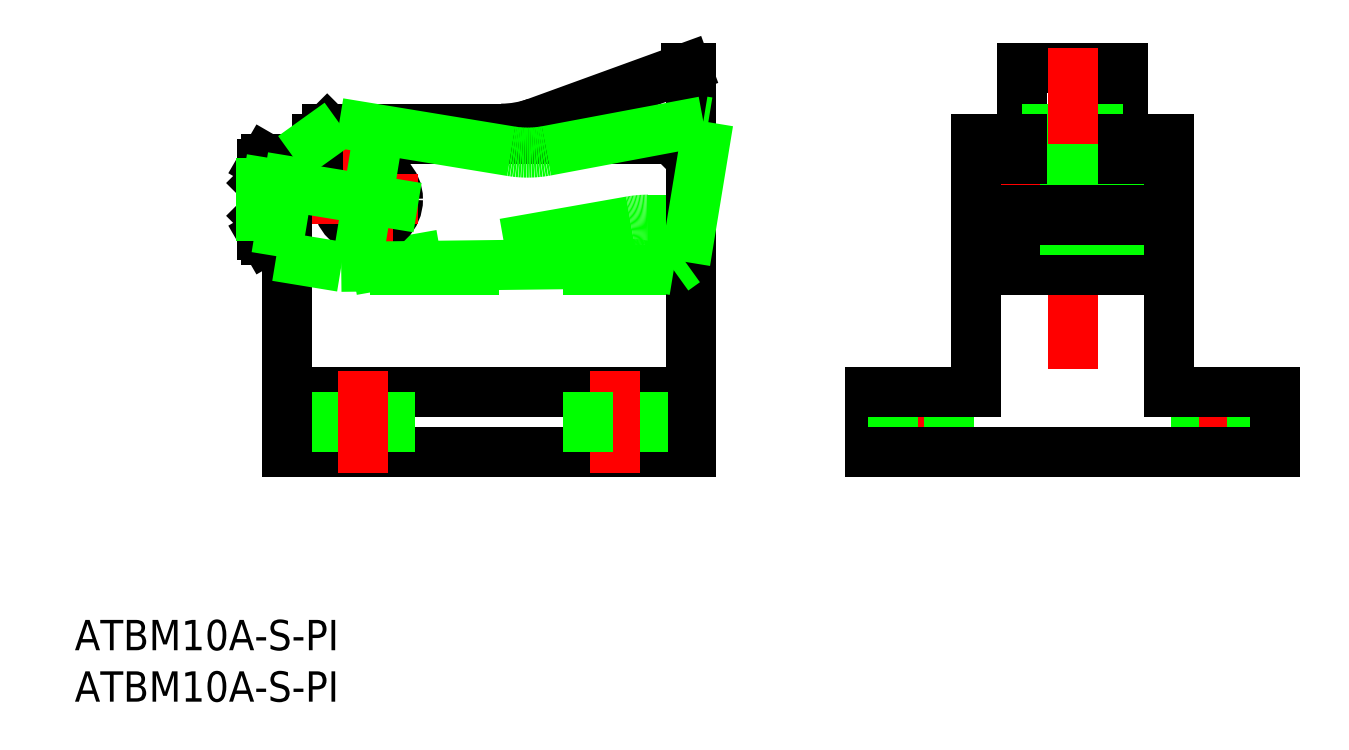
<metadata>
{"format":"dxf","ext":"dxf","renderer":"ezdxf+matplotlib","layout":"modelspace","background":"white","min_lineweight":24,"dpi":150}
</metadata>
<code>
0
SECTION
2
ENTITIES
0
LINE
8
0
10
74.7
20
-7
30
0
11
74.7
21
13
31
0
0
LINE
8
0
10
74.7
20
13
30
0
11
64.7
21
13
31
0
0
LINE
8
0
10
64.7
20
-7
30
0
11
64.7
21
13
31
0
0
LINE
8
0
10
74.7
20
7
30
0
11
64.7
21
7
31
0
0
LINE
8
0
10
16.66
20
7.602
30
0
11
31.5
21
13
31
0
0
LINE
8
0
10
32
20
13
30
0
11
31.5
21
13
31
0
0
ARC
8
0
10
13.24
20
17
30
0
40
10
50
270
51
290
0
LINE
8
0
10
13.24
20
7
30
0
11
-4
21
7
31
0
0
LINE
8
0
10
-8
20
3
30
0
11
-4
21
7
31
0
0
LINE
8
0
10
25.99
20
-2.152
30
0
11
-1.5
21
-7
31
0
0
ARC
8
0
10
27.73
20
-12
30
0
40
10
50
90
51
100
0
LINE
8
0
10
31
20
-2
30
0
11
27.73
21
-2
31
0
0
LINE
8
0
10
31
20
-2
30
0
11
32
21
-1
31
0
0
LINE
8
0
10
32
20
-25
30
0
11
-8
21
-25
31
0
0
LINE
8
0
10
32
20
-7
30
0
11
-8
21
-7
31
0
0
LINE
8
0
10
32
20
-19
30
0
11
-8
21
-19
31
0
0
LINE
8
0
10
30
20
6
30
0
11
-5
21
6
31
0
0
LINE
8
0
10
2.25
20
-19
30
0
11
2.25
21
-25
31
0
0
LINE
8
0
10
-3.25
20
-19
30
0
11
-3.25
21
-25
31
0
0
LINE
8
CENTER
10
-0.5
20
-17
30
0
11
-0.5
21
-27
31
0
0
LINE
8
0
10
32
20
-25
30
0
11
32
21
13
31
0
0
LINE
8
0
10
27.25
20
-19
30
0
11
27.25
21
-25
31
0
0
LINE
8
CENTER
10
24.5
20
-17
30
0
11
24.5
21
-27
31
0
0
LINE
8
0
10
49.7
20
-25
30
0
11
49.7
21
-19
31
0
0
LINE
8
CENTER
10
54.7
20
-27
30
0
11
54.7
21
-17
31
0
0
LINE
8
0
10
57.45
20
-25
30
0
11
57.45
21
-19
31
0
0
LINE
8
0
10
51.95
20
-25
30
0
11
51.95
21
-19
31
0
0
LINE
8
CENTER
10
69.7
20
15
30
0
11
69.7
21
-27
31
0
0
LINE
8
0
10
81.95
20
-25
30
0
11
81.95
21
-19
31
0
0
LINE
8
CENTER
10
84.7
20
-27
30
0
11
84.7
21
-17
31
0
0
LINE
8
0
10
87.45
20
-25
30
0
11
87.45
21
-19
31
0
0
LINE
8
0
10
89.7
20
-25
30
0
11
89.7
21
-19
31
0
0
LINE
8
0
10
21.75
20
-19
30
0
11
21.75
21
-25
31
0
0
LINE
8
0
10
89.7
20
-25
30
0
11
49.7
21
-25
31
0
0
LINE
8
CENTER
10
58.2
20
0
30
0
11
81.2
21
0
31
0
0
LINE
8
0
10
74.7
20
-7
30
0
11
64.7
21
-7
31
0
0
LINE
8
0
10
30
20
6
30
0
11
32
21
4
31
0
0
LINE
8
0
10
60.2
20
-19
30
0
11
60.2
21
6
31
0
0
LINE
8
0
10
60.2
20
-19
30
0
11
49.7
21
-19
31
0
0
LINE
8
0
10
79.2
20
-3
30
0
11
60.2
21
-3
31
0
0
LINE
8
0
10
79.2
20
3
30
0
11
60.2
21
3
31
0
0
LINE
8
0
10
64.7
20
6
30
0
11
60.2
21
6
31
0
0
LINE
8
0
10
79.2
20
-19
30
0
11
79.2
21
6
31
0
0
LINE
8
0
10
79.2
20
-19
30
0
11
89.7
21
-19
31
0
0
LINE
8
0
10
74.7
20
6
30
0
11
79.2
21
6
31
0
0
LINE
8
0
10
60.2
20
4
30
0
11
64.7
21
4
31
0
0
LINE
8
0
10
74.7
20
4
30
0
11
79.2
21
4
31
0
0
LINE
8
0
10
64.7
20
-1
30
0
11
74.7
21
-1
31
0
0
LINE
8
0
10
64.7
20
-2
30
0
11
74.7
21
-2
31
0
0
INSERT
8
0
2
*U4
10
0
20
0
30
0
0
LINE
8
0
10
-8
20
4.041
30
0
11
-8
21
-25
31
0
0
CIRCLE
8
0
10
0
20
1.42e-14
30
0
40
3
0
LINE
8
CENTER
10
0
20
5
30
0
11
0
21
-5
31
0
0
LINE
8
0
10
-10.5
20
-1.621
30
0
11
-10.5
21
1.621
31
0
0
LINE
8
0
10
-10.5
20
1.621
30
0
11
-10.4
21
1.721
31
0
0
LINE
8
0
10
-10.4
20
-1.721
30
0
11
-10.5
21
-1.621
31
0
0
LINE
8
0
10
-10.09
20
2.021
30
0
11
-8
21
2.021
31
0
0
LINE
8
CENTER
10
-12.5
20
-6.39e-14
30
0
11
5
21
-1.847e-13
31
0
0
LINE
8
0
10
-8
20
4.041
30
0
11
-10.09
21
4.041
31
0
0
LINE
8
0
10
-8
20
-2.021
30
0
11
-10.09
21
-2.021
31
0
0
LINE
8
0
10
-10.09
20
-4.041
30
0
11
-8
21
-4.041
31
0
0
LINE
8
0
10
-10.4
20
-3.5
30
0
11
-10.4
21
3.5
31
0
0
ARC
8
0
10
-8.611
20
-3.031
30
0
40
1.789
50
145.6
51
205.6
0
LINE
8
0
10
-10.4
20
-3.5
30
0
11
-10.09
21
-4.041
31
0
0
LINE
8
0
10
-10.4
20
3.5
30
0
11
-10.09
21
4.041
31
0
0
ARC
8
0
10
-8.611
20
3.031
30
0
40
1.789
50
154.4
51
214.4
0
ARC
8
0
10
-3.713
20
-1.473e-13
30
0
40
6.687
50
162.4
51
197.6
0
LINE
8
0
10
-10.5
20
1.621
30
0
11
-10.4
21
1.621
31
0
0
LINE
8
0
10
-10.5
20
-1.621
30
0
11
-10.4
21
-1.621
31
0
0
INSERT
8
0
2
*U5
10
0
20
0
30
0
0
LINE
8
0
10
17.67
20
4.801
30
0
11
33.19
21
7.72
31
0
0
LINE
8
0
10
33.68
20
7.639
30
0
11
33.19
21
7.72
31
0
0
ARC
8
0
10
15.82
20
14.63
30
0
40
10
50
260.7
51
280.7
0
LINE
8
0
10
14.2
20
4.761
30
0
11
-2.812
21
7.556
31
0
0
LINE
8
0
10
-7.408
20
4.257
30
0
11
-2.812
21
7.556
31
0
0
LINE
8
0
10
25.3
20
-6.338
30
0
11
-2.615
21
-6.664
31
0
0
ARC
8
0
10
25.42
20
-16.34
30
0
40
10
50
80.67
51
90.67
0
LINE
8
0
10
30.27
20
-7
30
0
11
27.04
21
-6.47
31
0
0
LINE
8
0
10
30.27
20
-7
30
0
11
31.41
21
-6.175
31
0
0
LINE
8
0
10
-2.615
20
-6.664
30
0
11
-9.029
21
-5.61
31
0
0
LINE
8
0
10
31.41
20
-6.175
30
0
11
33.68
21
7.639
31
0
0
LINE
8
0
10
-7.408
20
4.257
30
0
11
-9.029
21
-5.61
31
0
0
LINE
8
0
10
0.8107
20
4.934
30
0
11
-0.8107
21
-4.934
31
0
0
LINE
8
0
10
-12.33
20
2.027
30
0
11
4.934
21
-0.8107
31
0
0
ENDSEC
0
EOF

</code>
